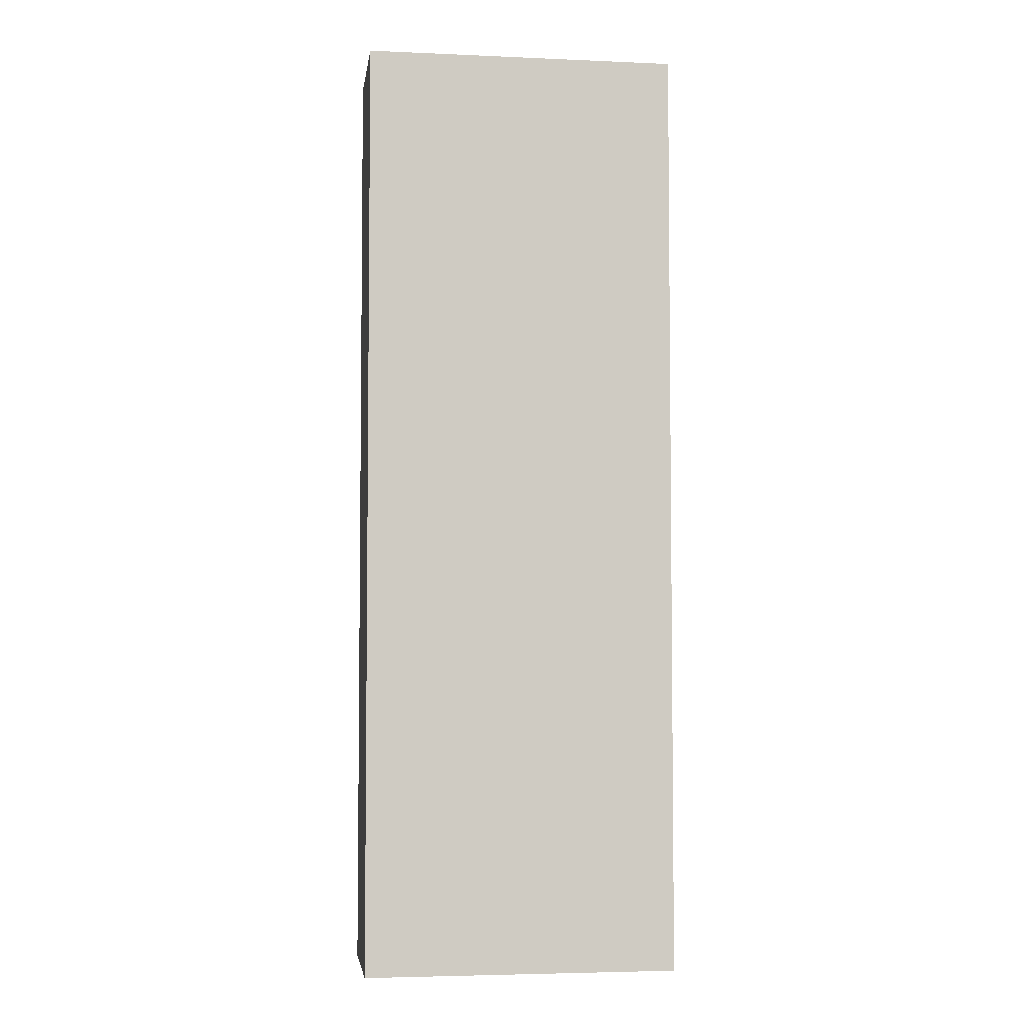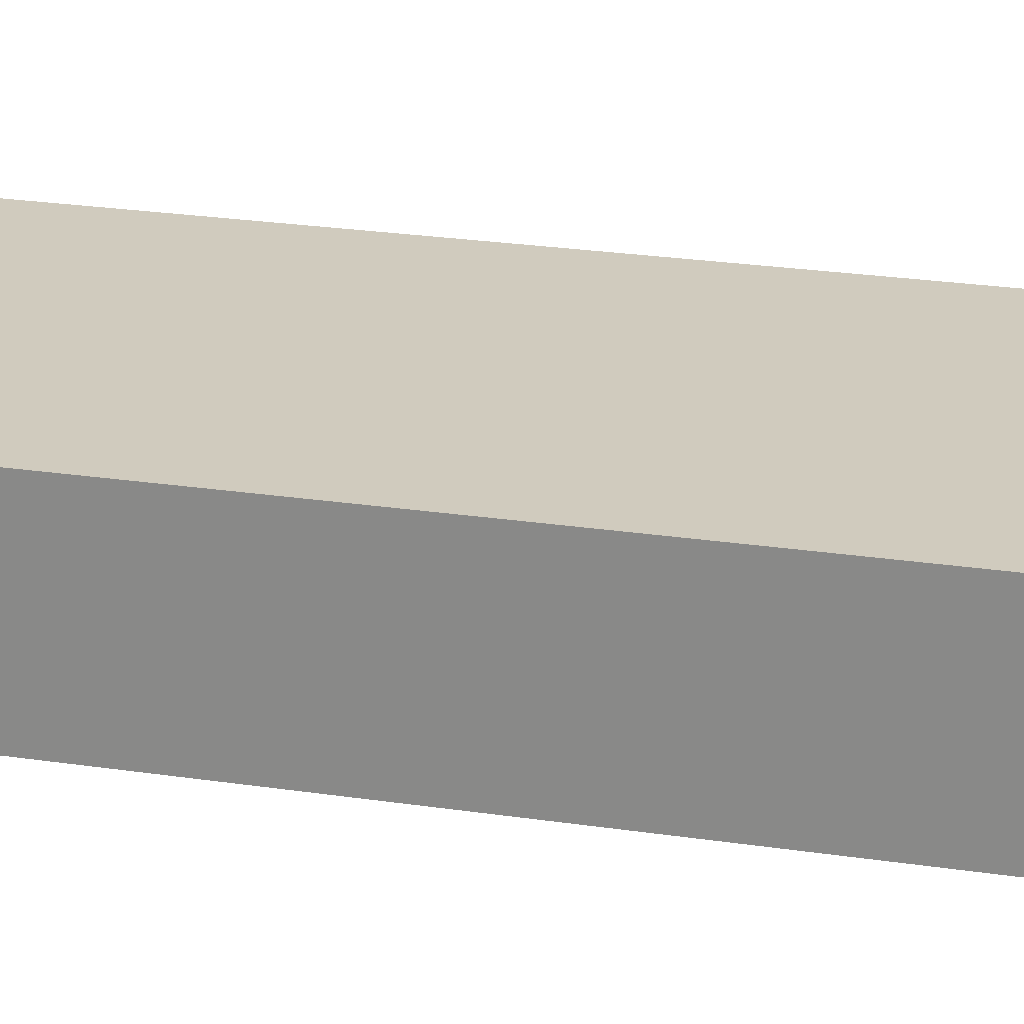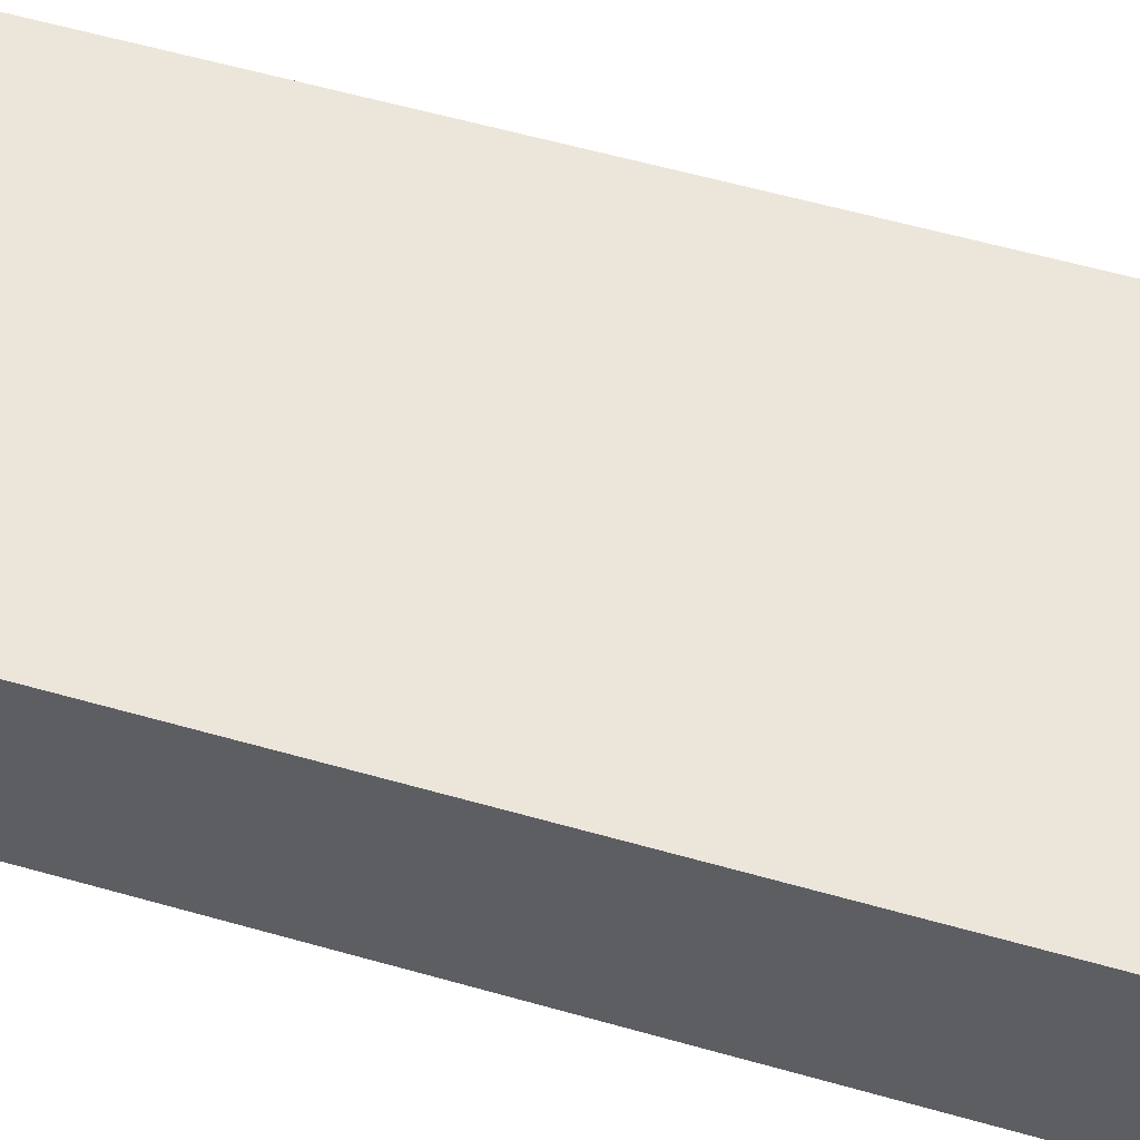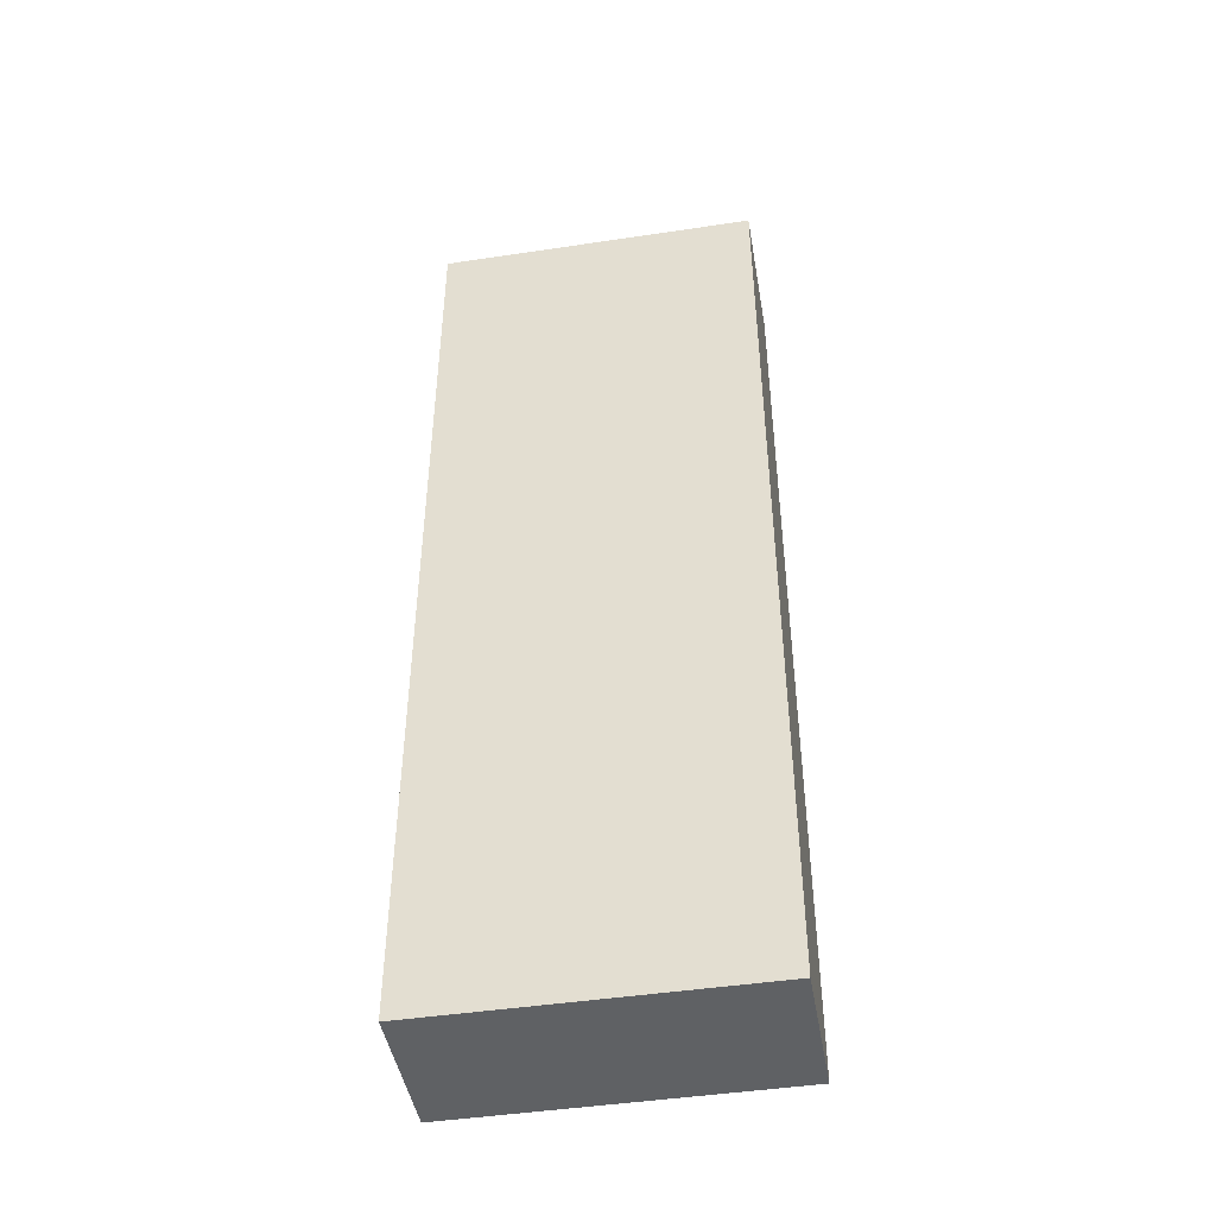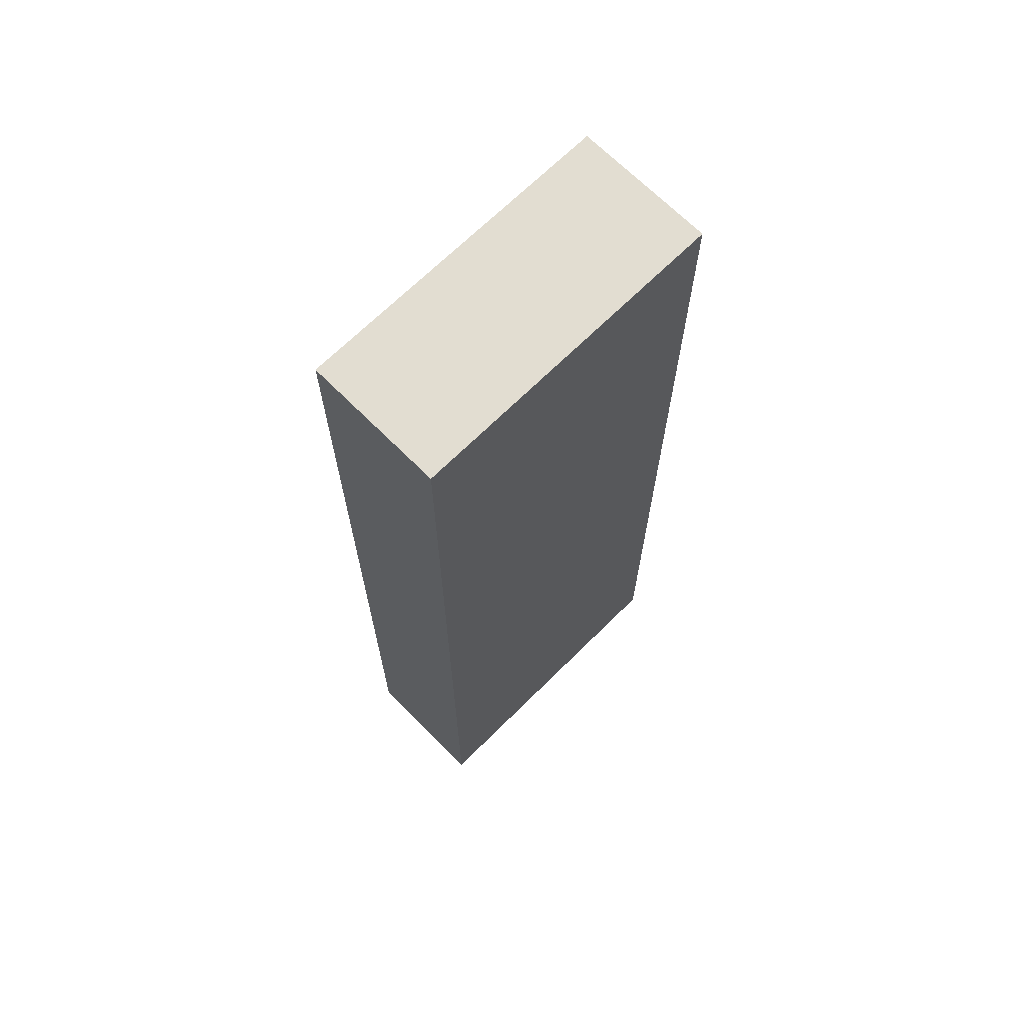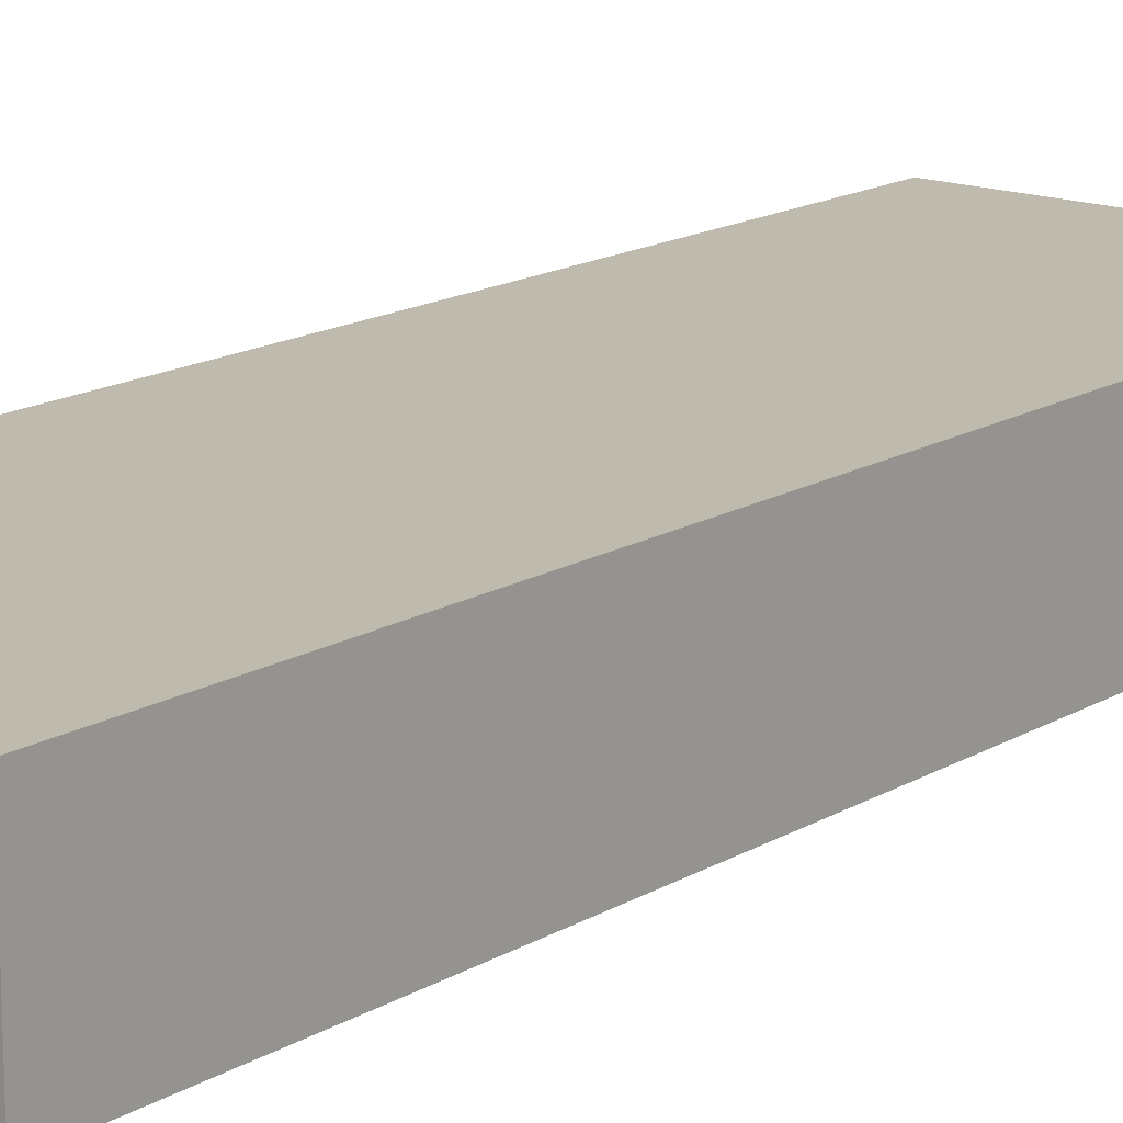
<metadata>
{"format":"obj","ext":"obj","renderer":"f3d","projection":"perspective","resolution":1024,"background":"white","views":[{"elev":-4.4,"azim":-7.9,"up":"+Y"},{"elev":23.6,"azim":-75.6,"up":"+Z"},{"elev":54.4,"azim":107.1,"up":"+Z"},{"elev":-45.8,"azim":9.8,"up":"+Y"},{"elev":68.4,"azim":-44.8,"up":"+Y"},{"elev":15.6,"azim":-141.0,"up":"+Z"}]}
</metadata>
<code>
o
v -2 0 2
v -2 0 1.7
v -2 0.1 2
v -2 0.1 1.9
v -2 0.2 2
v -2 0.2 1.9
v -2 0.3 2
v -2 0.3 1.9
v -2 0.4 2
v -2 0.4 1.9
v -2 0.5 2
v -2 0.5 1.9
v -2 0.6 2
v -2 0.6 1.9
v -2 0.7 2
v -2 0.7 1.9
v -2 0.7 1.8
v -2 0.7 1.7
v -2 0.8 2
v -2 0.8 1.9
v -2 0.8 1.8
v -2 0.8 1.7
v -2 0.9 2
v -2 0.9 1.9
v -2 0.9 1.8
v -2 0.9 1.7
v -2 1 2
v -2 1 1.9
v -2 1 1.8
v -2 1 1.7
v -2 1.1 2
v -2 1.1 1.9
v -2 1.1 1.8
v -2 1.1 1.7
v -2 1.2 2
v -2 1.2 1.9
v -2 1.2 1.8
v -2 1.2 1.7
v -2 1.3 2
v -2 1.3 1.9
v -2 1.3 1.8
v -2 1.3 1.7
v -2 1.4 2
v -2 1.4 1.9
v -2 1.4 1.8
v -2 1.4 1.7
v -2 1.5 2
v -2 1.5 1.9
v -2 1.5 1.8
v -2 1.5 1.7
v -2 1.6 2
v -2 1.6 1.9
v -2 1.6 1.8
v -2 1.6 1.7
v -2 1.7 1.9
v -2 1.7 1.8
v -2 2.1 2
v -2 2.1 1.7
v -1.3 0 2
v -1.3 0 1.7
v -1.3 2.1 2
v -1.3 2.1 1.7
v -2 0 2
v -2 0.1 2
v -2 0.2 2
v -2 0.3 2
v -2 0.4 2
v -2 0.5 2
v -2 0.6 2
v -2 0.7 2
v -2 0.8 2
v -2 0.9 2
v -2 1 2
v -2 1.1 2
v -2 1.2 2
v -2 1.3 2
v -2 1.4 2
v -2 1.5 2
v -2 1.6 2
v -2 2.1 2
v -1.9 0 2
v -1.9 0.1 2
v -1.9 0.2 2
v -1.9 0.3 2
v -1.9 0.4 2
v -1.9 0.5 2
v -1.9 0.6 2
v -1.9 0.7 2
v -1.9 0.8 2
v -1.9 0.9 2
v -1.9 1 2
v -1.9 1.1 2
v -1.9 1.2 2
v -1.9 1.3 2
v -1.9 1.4 2
v -1.9 1.5 2
v -1.9 1.6 2
v -1.9 1.7 2
v -1.8 0 2
v -1.8 0.1 2
v -1.8 0.2 2
v -1.8 0.3 2
v -1.8 0.4 2
v -1.8 0.5 2
v -1.8 0.6 2
v -1.8 0.7 2
v -1.8 0.8 2
v -1.8 0.9 2
v -1.8 1 2
v -1.8 1.1 2
v -1.8 1.2 2
v -1.8 1.3 2
v -1.8 1.4 2
v -1.8 1.5 2
v -1.8 1.6 2
v -1.8 1.7 2
v -1.7 0 2
v -1.7 0.1 2
v -1.7 0.2 2
v -1.7 0.3 2
v -1.7 0.4 2
v -1.7 0.5 2
v -1.7 0.6 2
v -1.7 0.7 2
v -1.7 0.8 2
v -1.7 0.9 2
v -1.7 1 2
v -1.7 1.1 2
v -1.7 1.2 2
v -1.7 1.3 2
v -1.7 1.4 2
v -1.7 1.5 2
v -1.7 1.6 2
v -1.7 1.7 2
v -1.6 0 2
v -1.6 0.1 2
v -1.6 0.2 2
v -1.6 0.3 2
v -1.6 0.4 2
v -1.6 0.5 2
v -1.6 0.6 2
v -1.6 0.7 2
v -1.6 0.8 2
v -1.6 0.9 2
v -1.6 1 2
v -1.6 1.1 2
v -1.6 1.2 2
v -1.6 1.3 2
v -1.6 1.4 2
v -1.6 1.5 2
v -1.6 1.6 2
v -1.6 1.7 2
v -1.5 0 2
v -1.5 0.1 2
v -1.5 0.2 2
v -1.5 0.3 2
v -1.5 0.4 2
v -1.5 0.5 2
v -1.5 0.6 2
v -1.5 0.7 2
v -1.5 0.8 2
v -1.5 0.9 2
v -1.5 1 2
v -1.5 1.1 2
v -1.5 1.2 2
v -1.5 1.3 2
v -1.5 1.4 2
v -1.5 1.5 2
v -1.5 1.6 2
v -1.5 1.7 2
v -1.4 0 2
v -1.4 0.1 2
v -1.4 0.2 2
v -1.4 0.3 2
v -1.4 0.4 2
v -1.4 0.5 2
v -1.4 0.6 2
v -1.4 0.7 2
v -1.4 0.8 2
v -1.4 0.9 2
v -1.4 1 2
v -1.4 1.1 2
v -1.4 1.2 2
v -1.4 1.3 2
v -1.4 1.4 2
v -1.4 1.5 2
v -1.4 1.6 2
v -1.4 1.7 2
v -1.3 0 2
v -1.3 2.1 2
v -2 0 1.7
v -2 0.7 1.7
v -2 0.8 1.7
v -2 0.9 1.7
v -2 1 1.7
v -2 1.1 1.7
v -2 1.2 1.7
v -2 1.3 1.7
v -2 1.4 1.7
v -2 1.5 1.7
v -2 1.6 1.7
v -2 2.1 1.7
v -1.9 0.7 1.7
v -1.9 0.8 1.7
v -1.9 0.9 1.7
v -1.9 1 1.7
v -1.9 1.1 1.7
v -1.9 1.2 1.7
v -1.9 1.3 1.7
v -1.9 1.4 1.7
v -1.9 1.5 1.7
v -1.9 1.6 1.7
v -1.3 0 1.7
v -1.3 2.1 1.7
v -2 0 2
v -1.9 0 2
v -1.8 0 2
v -1.7 0 2
v -1.6 0 2
v -1.5 0 2
v -1.4 0 2
v -1.3 0 2
v -1.9 0 1.9
v -1.8 0 1.9
v -1.7 0 1.9
v -1.6 0 1.9
v -1.5 0 1.9
v -1.4 0 1.9
v -2 0 1.7
v -1.3 0 1.7
v -2 2.1 2
v -1.3 2.1 2
v -2 2.1 1.7
v -1.3 2.1 1.7
f 3 2 1
f 4 2 3
f 5 4 3
f 6 2 4
f 6 4 5
f 7 6 5
f 8 2 6
f 8 6 7
f 9 8 7
f 10 2 8
f 10 8 9
f 11 10 9
f 12 2 10
f 12 10 11
f 13 12 11
f 14 2 12
f 14 12 13
f 15 14 13
f 16 2 14
f 16 14 15
f 17 2 16
f 18 2 17
f 19 16 15
f 20 17 16
f 20 16 19
f 21 18 17
f 21 17 20
f 22 18 21
f 23 20 19
f 24 21 20
f 24 20 23
f 25 22 21
f 25 21 24
f 26 22 25
f 27 24 23
f 28 25 24
f 28 24 27
f 29 26 25
f 29 25 28
f 30 26 29
f 31 28 27
f 32 29 28
f 32 28 31
f 33 30 29
f 33 29 32
f 34 30 33
f 35 32 31
f 36 33 32
f 36 32 35
f 37 34 33
f 37 33 36
f 38 34 37
f 39 36 35
f 40 37 36
f 40 36 39
f 41 38 37
f 41 37 40
f 42 38 41
f 43 40 39
f 44 41 40
f 44 40 43
f 45 42 41
f 45 41 44
f 46 42 45
f 47 44 43
f 48 45 44
f 48 44 47
f 49 46 45
f 49 45 48
f 50 46 49
f 51 48 47
f 52 49 48
f 52 48 51
f 53 50 49
f 53 49 52
f 54 50 53
f 55 52 51
f 55 53 52
f 56 54 53
f 56 53 55
f 57 55 51
f 57 56 55
f 58 54 56
f 58 56 57
f 59 60 61
f 61 60 62
f 81 64 63
f 82 65 64
f 82 64 81
f 83 66 65
f 83 65 82
f 84 67 66
f 84 66 83
f 85 68 67
f 85 67 84
f 86 69 68
f 86 68 85
f 87 70 69
f 87 69 86
f 88 71 70
f 88 70 87
f 89 72 71
f 89 71 88
f 90 73 72
f 90 72 89
f 91 74 73
f 91 73 90
f 92 75 74
f 92 74 91
f 93 76 75
f 93 75 92
f 94 77 76
f 94 76 93
f 95 78 77
f 95 77 94
f 96 79 78
f 96 78 95
f 97 80 79
f 97 79 96
f 98 80 97
f 99 82 81
f 100 83 82
f 100 82 99
f 101 84 83
f 101 83 100
f 102 85 84
f 102 84 101
f 103 86 85
f 103 85 102
f 104 87 86
f 104 86 103
f 105 88 87
f 105 87 104
f 106 89 88
f 106 88 105
f 107 90 89
f 107 89 106
f 108 91 90
f 108 90 107
f 109 92 91
f 109 91 108
f 110 93 92
f 110 92 109
f 111 94 93
f 111 93 110
f 112 95 94
f 112 94 111
f 113 96 95
f 113 95 112
f 114 97 96
f 114 96 113
f 115 98 97
f 115 97 114
f 116 80 98
f 116 98 115
f 117 100 99
f 118 101 100
f 118 100 117
f 119 102 101
f 119 101 118
f 120 103 102
f 120 102 119
f 121 104 103
f 121 103 120
f 122 105 104
f 122 104 121
f 123 106 105
f 123 105 122
f 124 107 106
f 124 106 123
f 125 108 107
f 125 107 124
f 126 109 108
f 126 108 125
f 127 110 109
f 127 109 126
f 128 111 110
f 128 110 127
f 129 112 111
f 129 111 128
f 130 113 112
f 130 112 129
f 131 114 113
f 131 113 130
f 132 115 114
f 132 114 131
f 133 116 115
f 133 115 132
f 134 80 116
f 134 116 133
f 135 118 117
f 136 119 118
f 136 118 135
f 137 120 119
f 137 119 136
f 138 121 120
f 138 120 137
f 139 122 121
f 139 121 138
f 140 123 122
f 140 122 139
f 141 124 123
f 141 123 140
f 142 125 124
f 142 124 141
f 143 126 125
f 143 125 142
f 144 127 126
f 144 126 143
f 145 128 127
f 145 127 144
f 146 129 128
f 146 128 145
f 147 130 129
f 147 129 146
f 148 131 130
f 148 130 147
f 149 132 131
f 149 131 148
f 150 133 132
f 150 132 149
f 151 134 133
f 151 133 150
f 152 80 134
f 152 134 151
f 153 136 135
f 154 137 136
f 154 136 153
f 155 138 137
f 155 137 154
f 156 139 138
f 156 138 155
f 157 140 139
f 157 139 156
f 158 141 140
f 158 140 157
f 159 142 141
f 159 141 158
f 160 143 142
f 160 142 159
f 161 144 143
f 161 143 160
f 162 145 144
f 162 144 161
f 163 146 145
f 163 145 162
f 164 147 146
f 164 146 163
f 165 148 147
f 165 147 164
f 166 149 148
f 166 148 165
f 167 150 149
f 167 149 166
f 168 151 150
f 168 150 167
f 169 152 151
f 169 151 168
f 170 80 152
f 170 152 169
f 171 154 153
f 172 155 154
f 172 154 171
f 173 156 155
f 173 155 172
f 174 157 156
f 174 156 173
f 175 158 157
f 175 157 174
f 176 159 158
f 176 158 175
f 177 160 159
f 177 159 176
f 178 161 160
f 178 160 177
f 179 162 161
f 179 161 178
f 180 163 162
f 180 162 179
f 181 164 163
f 181 163 180
f 182 165 164
f 182 164 181
f 183 166 165
f 183 165 182
f 184 167 166
f 184 166 183
f 185 168 167
f 185 167 184
f 186 169 168
f 186 168 185
f 187 170 169
f 187 169 186
f 188 80 170
f 188 170 187
f 189 176 175
f 189 179 178
f 189 188 187
f 189 186 185
f 189 184 183
f 189 182 181
f 189 180 179
f 189 178 177
f 189 177 176
f 189 175 174
f 189 174 173
f 189 173 172
f 189 172 171
f 189 181 180
f 189 187 186
f 189 183 182
f 189 185 184
f 190 80 188
f 190 188 189
f 191 192 203
f 192 193 203
f 193 194 204
f 203 193 204
f 194 195 205
f 204 194 205
f 195 196 206
f 205 195 206
f 196 197 207
f 206 196 207
f 197 198 208
f 207 197 208
f 198 199 209
f 208 198 209
f 199 200 210
f 209 199 210
f 200 201 211
f 210 200 211
f 201 202 212
f 211 201 212
f 210 211 213
f 209 210 213
f 211 212 213
f 208 209 213
f 207 208 213
f 206 207 213
f 205 206 213
f 204 205 213
f 203 204 213
f 191 203 213
f 212 202 214
f 213 212 214
f 223 216 215
f 223 217 216
f 224 218 217
f 224 217 223
f 225 219 218
f 225 218 224
f 226 220 219
f 226 219 225
f 227 221 220
f 227 220 226
f 228 222 221
f 228 221 227
f 229 227 226
f 229 226 225
f 229 228 227
f 229 225 224
f 229 224 223
f 229 223 215
f 230 222 228
f 230 228 229
f 231 232 233
f 233 232 234

</code>
